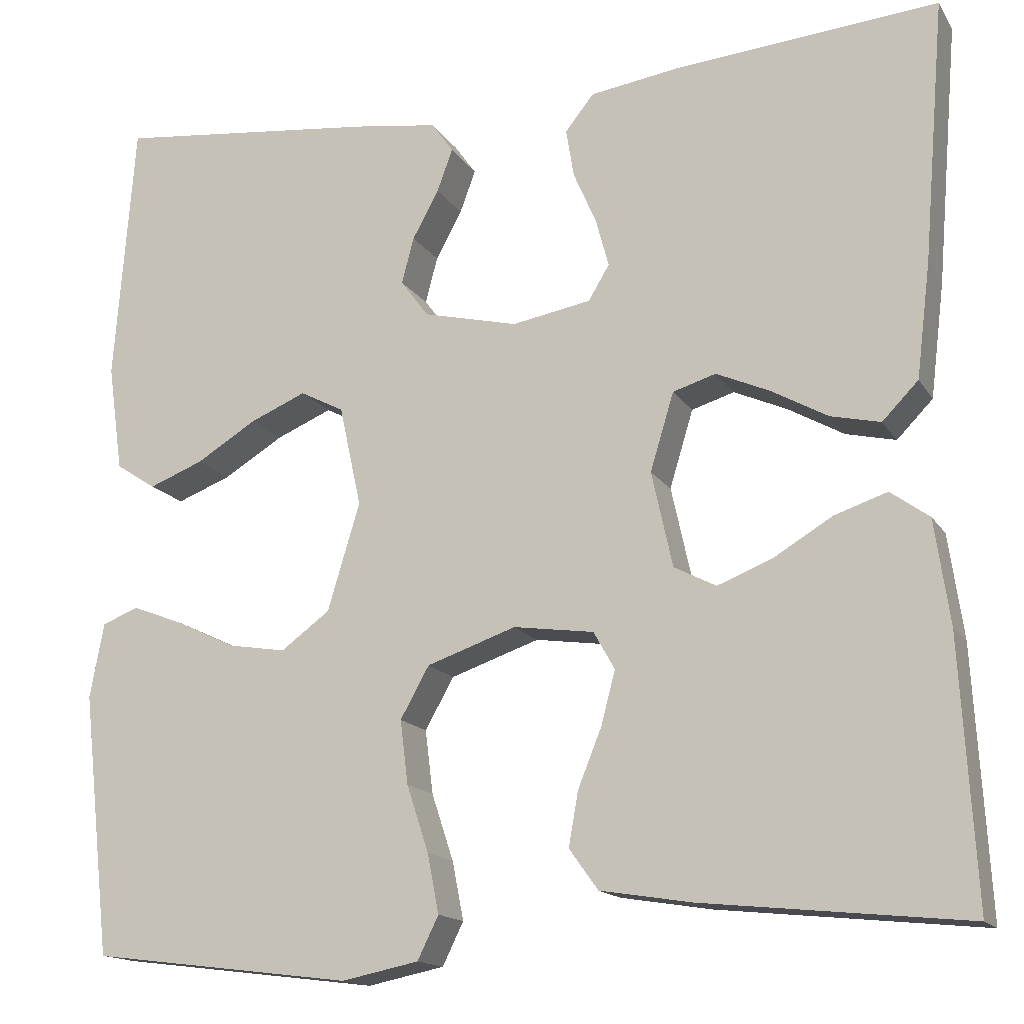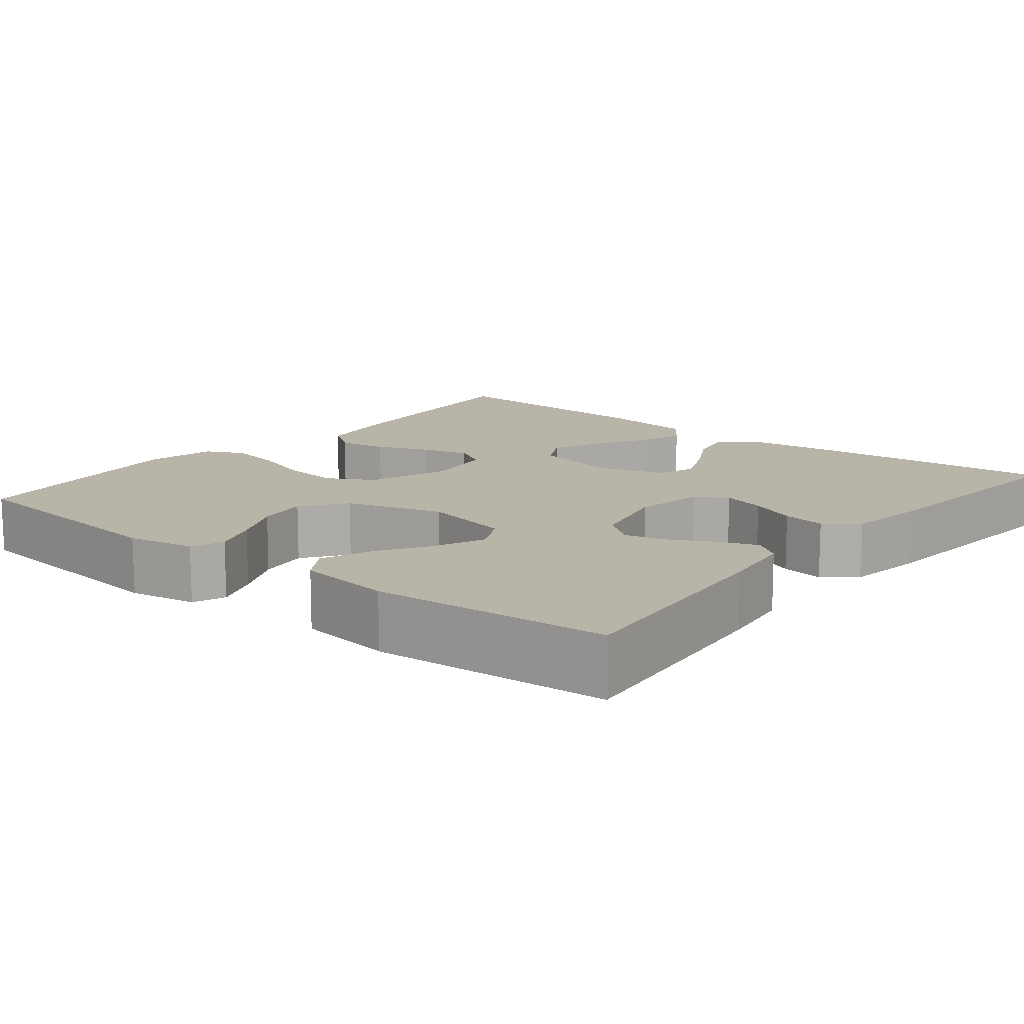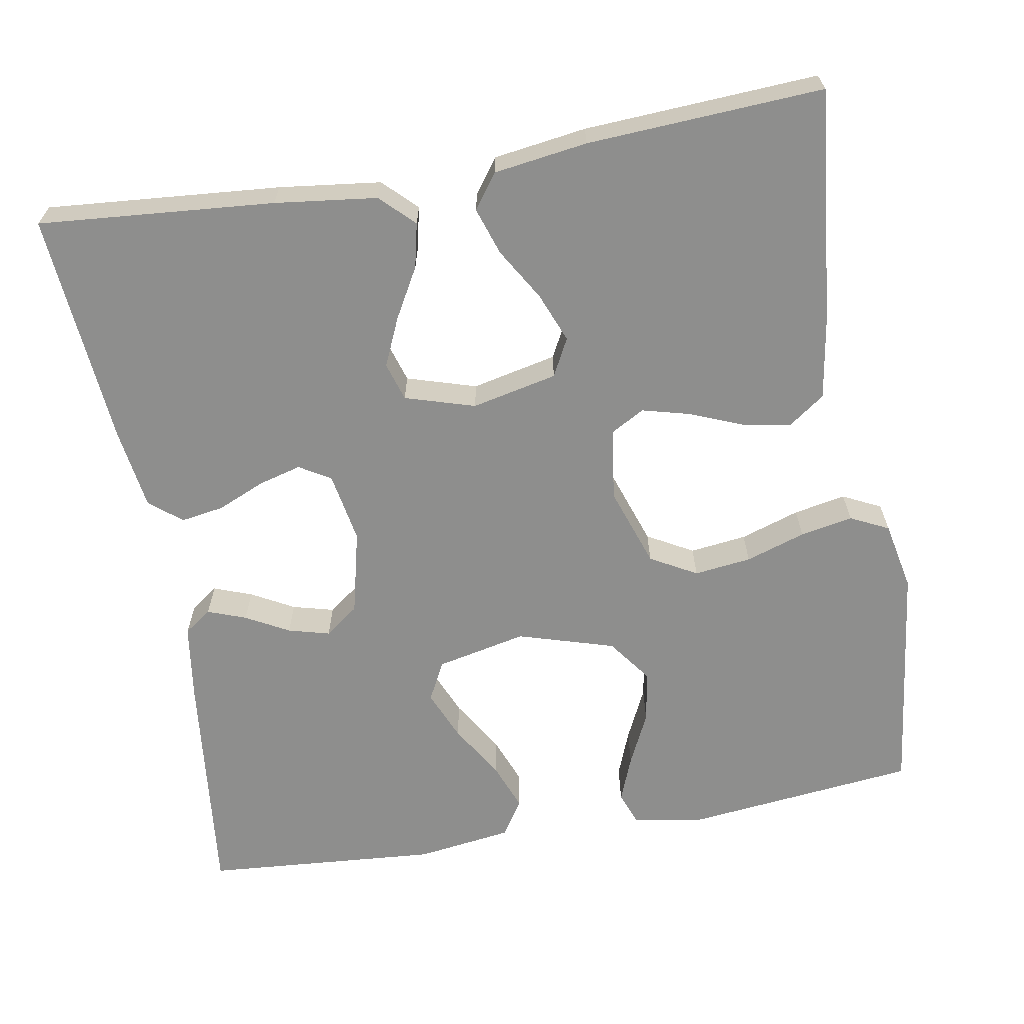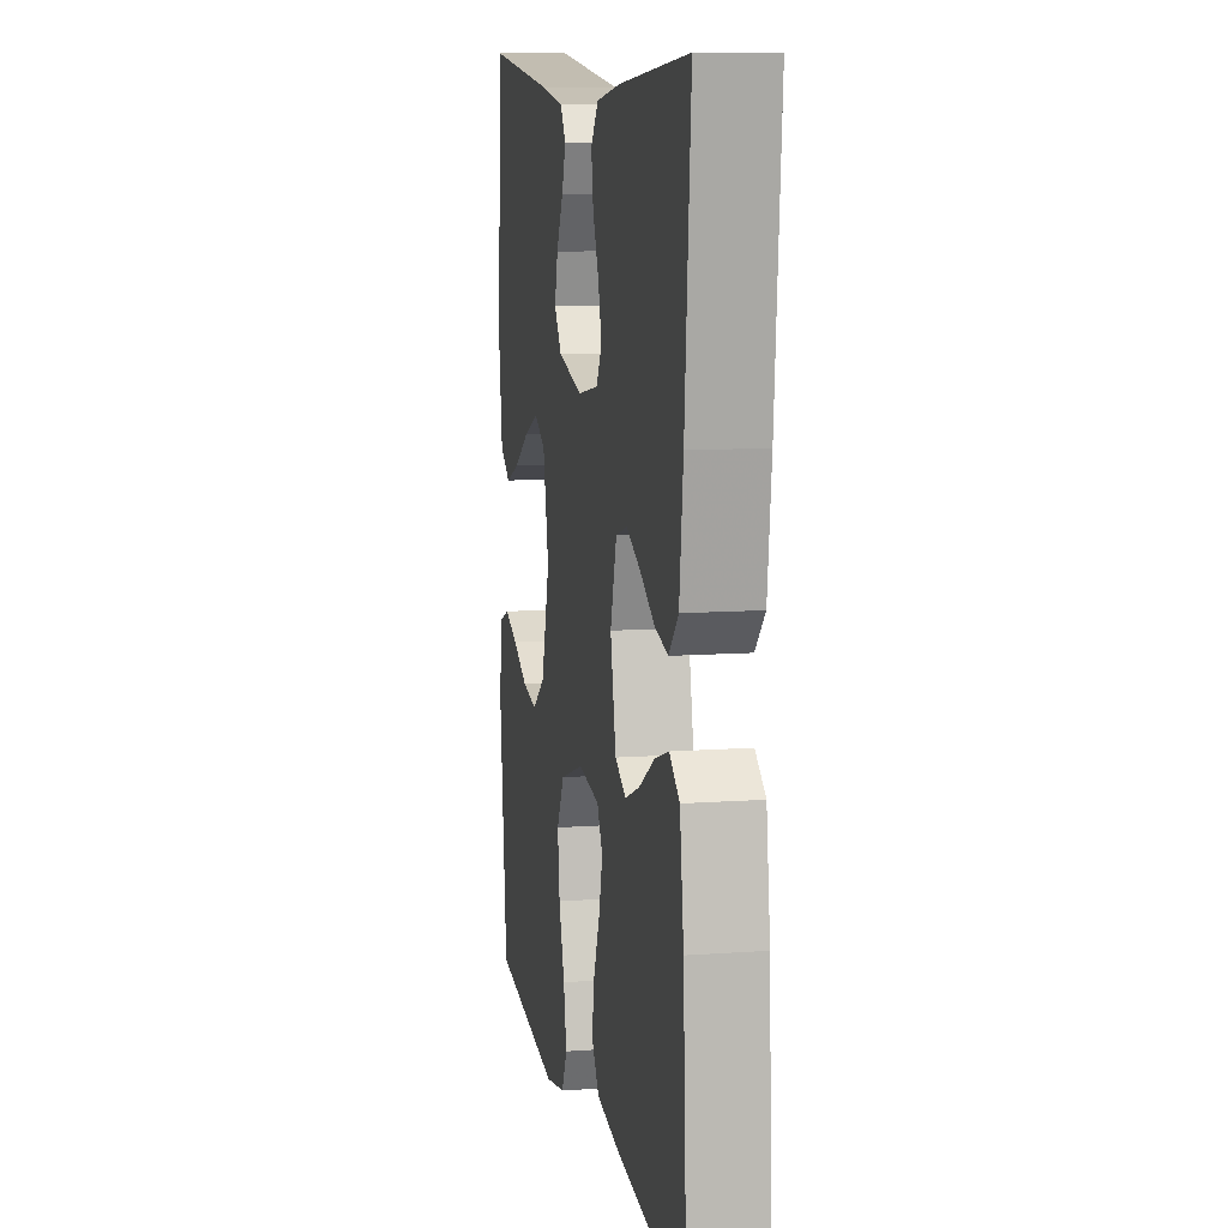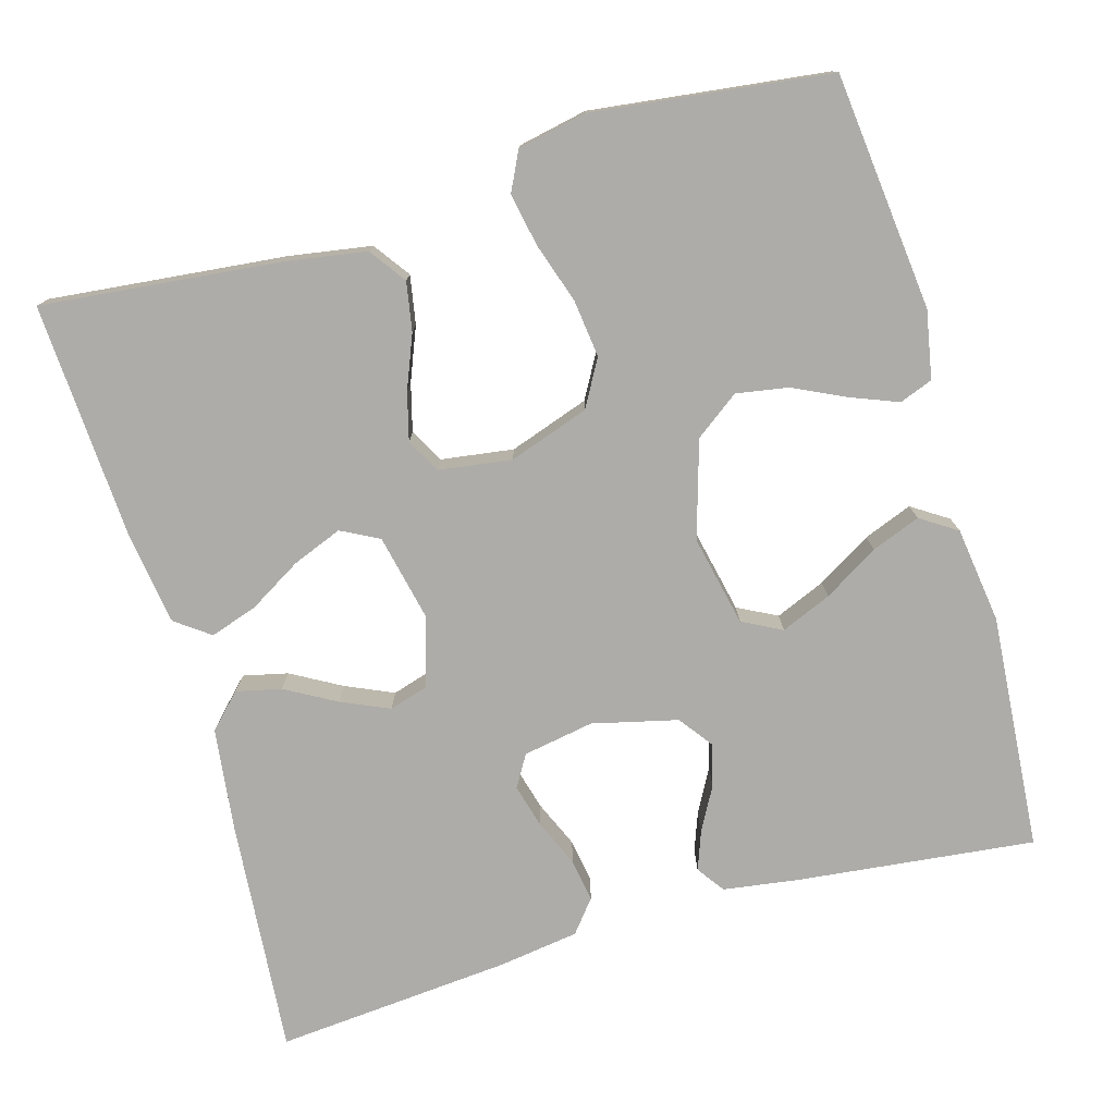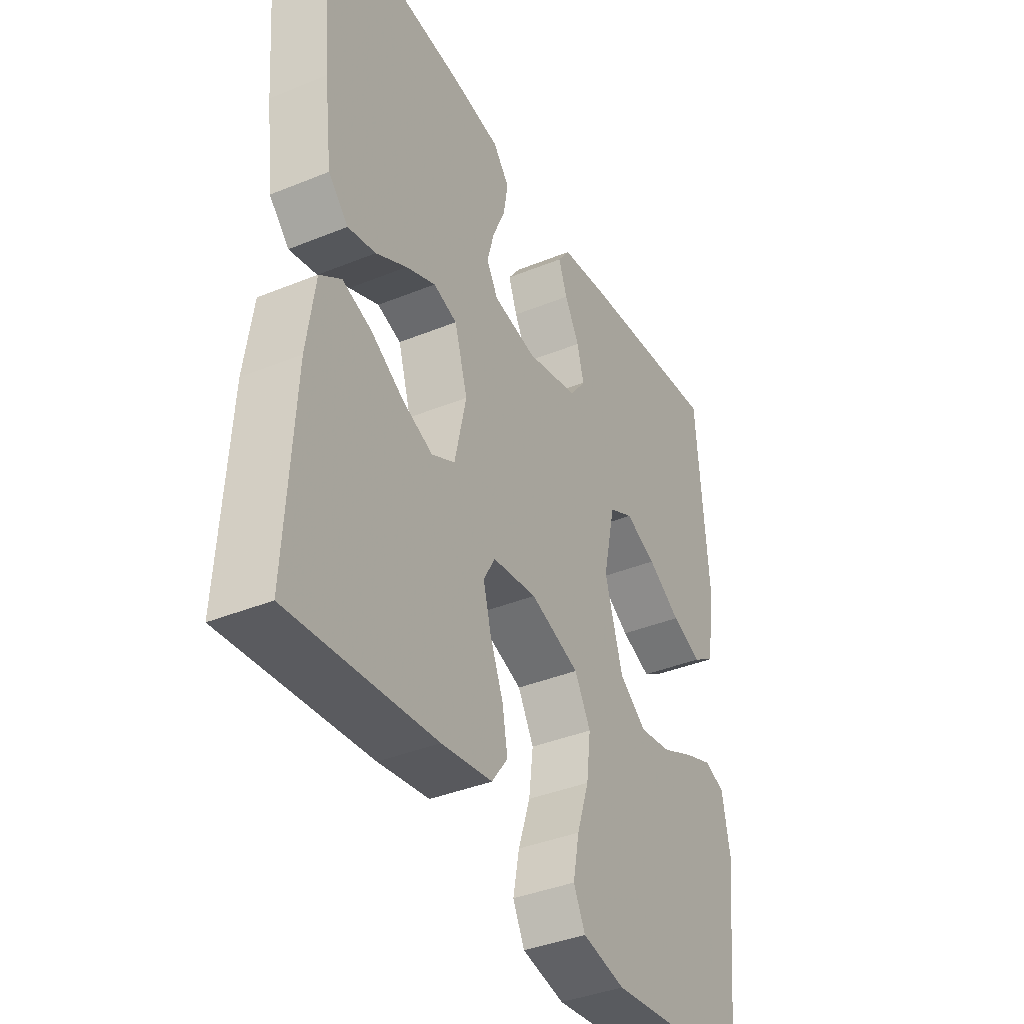
<metadata>
{"format":"obj","ext":"obj","renderer":"f3d","projection":"perspective","resolution":1024,"background":"white","views":[{"elev":-15.3,"azim":21.4,"up":"+Z"},{"elev":13.3,"azim":-51.0,"up":"+Y"},{"elev":-64.8,"azim":99.9,"up":"+Y"},{"elev":10.5,"azim":79.7,"up":"+Z"},{"elev":-76.8,"azim":-164.0,"up":"+Y"},{"elev":-38.9,"azim":117.1,"up":"+Z"}]}
</metadata>
<code>
v -0.5 0.07 0.5
v -0.2 0.07 0.467
v -0.103 0.07 0.453
v -0.078 0.07 0.418
v -0.096 0.07 0.369
v -0.126 0.07 0.314
v -0.14 0.07 0.261
v -0.108 0.07 0.218
v 0 0.07 0.192
v 0.09 0.07 0.208
v 0.114 0.07 0.248
v 0.099 0.07 0.303
v 0.073 0.07 0.363
v 0.064 0.07 0.418
v 0.097 0.07 0.459
v 0.2 0.07 0.474
v 0.5 0.07 0.5
v 0.475 0.07 0.2
v 0.459 0.07 0.07
v 0.418 0.07 0.028
v 0.361 0.07 0.041
v 0.297 0.07 0.077
v 0.236 0.07 0.104
v 0.187 0.07 0.089
v 0.16 0.07 0
v 0.184 0.07 -0.109
v 0.232 0.07 -0.134
v 0.295 0.07 -0.109
v 0.362 0.07 -0.069
v 0.422 0.07 -0.049
v 0.466 0.07 -0.081
v 0.483 0.07 -0.2
v 0.5 0.07 -0.5
v 0.2 0.07 -0.469
v 0.095 0.07 -0.452
v 0.062 0.07 -0.406
v 0.073 0.07 -0.344
v 0.1 0.07 -0.277
v 0.116 0.07 -0.216
v 0.092 0.07 -0.173
v 0 0.07 -0.16
v -0.102 0.07 -0.195
v -0.135 0.07 -0.254
v -0.126 0.07 -0.327
v -0.101 0.07 -0.403
v -0.088 0.07 -0.47
v -0.112 0.07 -0.519
v -0.2 0.07 -0.537
v -0.5 0.07 -0.5
v -0.533 0.07 -0.2
v -0.517 0.07 -0.114
v -0.475 0.07 -0.098
v -0.416 0.07 -0.121
v -0.349 0.07 -0.153
v -0.283 0.07 -0.164
v -0.227 0.07 -0.123
v -0.19 0.07 0
v -0.215 0.07 0.115
v -0.265 0.07 0.141
v -0.329 0.07 0.114
v -0.398 0.07 0.072
v -0.46 0.07 0.048
v -0.506 0.07 0.078
v -0.523 0.07 0.2
v -0.5 0 0.5
v -0.2 0 0.467
v -0.103 0 0.453
v -0.078 0 0.418
v -0.096 0 0.369
v -0.126 0 0.314
v -0.14 0 0.261
v -0.108 0 0.218
v 0 0 0.192
v 0.09 0 0.208
v 0.114 0 0.248
v 0.099 0 0.303
v 0.073 0 0.363
v 0.064 0 0.418
v 0.097 0 0.459
v 0.2 0 0.474
v 0.5 0 0.5
v 0.475 0 0.2
v 0.459 0 0.07
v 0.418 0 0.028
v 0.361 0 0.041
v 0.297 0 0.077
v 0.236 0 0.104
v 0.187 0 0.089
v 0.16 0 0
v 0.184 0 -0.109
v 0.232 0 -0.134
v 0.295 0 -0.109
v 0.362 0 -0.069
v 0.422 0 -0.049
v 0.466 0 -0.081
v 0.483 0 -0.2
v 0.5 0 -0.5
v 0.2 0 -0.469
v 0.095 0 -0.452
v 0.062 0 -0.406
v 0.073 0 -0.344
v 0.1 0 -0.277
v 0.116 0 -0.216
v 0.092 0 -0.173
v 0 0 -0.16
v -0.102 0 -0.195
v -0.135 0 -0.254
v -0.126 0 -0.327
v -0.101 0 -0.403
v -0.088 0 -0.47
v -0.112 0 -0.519
v -0.2 0 -0.537
v -0.5 0 -0.5
v -0.533 0 -0.2
v -0.517 0 -0.114
v -0.475 0 -0.098
v -0.416 0 -0.121
v -0.349 0 -0.153
v -0.283 0 -0.164
v -0.227 0 -0.123
v -0.19 0 0
v -0.215 0 0.115
v -0.265 0 0.141
v -0.329 0 0.114
v -0.398 0 0.072
v -0.46 0 0.048
v -0.506 0 0.078
v -0.523 0 0.2
f 4 5 6
f 3 4 6
f 2 3 6
f 1 2 6
f 64 1 6
f 63 64 6
f 62 63 6
f 61 62 6
f 60 61 6
f 59 60 6 7
f 58 59 7 8
f 57 58 8 9
f 56 57 9 10
f 52 53 54
f 51 52 54
f 50 51 54
f 49 50 54
f 48 49 54
f 47 48 54
f 46 47 54
f 45 46 54
f 44 45 54
f 43 44 54 55
f 42 43 55 56
f 36 37 38
f 35 36 38
f 34 35 38
f 33 34 38
f 32 33 38
f 31 32 38
f 30 31 38
f 29 30 38
f 28 29 38
f 27 28 38 39
f 26 27 39 40
f 20 21 22
f 19 20 22
f 18 19 22
f 17 18 22
f 16 17 22
f 15 16 22
f 14 15 22
f 13 14 22
f 12 13 22
f 11 12 22 23
f 10 11 23 24
f 10 24 25
f 56 10 25
f 42 56 25
f 41 42 25
f 25 26 40 41
f 70 69 68
f 70 68 67
f 70 67 66
f 70 66 65
f 70 65 128
f 70 128 127
f 70 127 126
f 70 126 125
f 70 125 124
f 71 70 124 123
f 72 71 123 122
f 73 72 122 121
f 74 73 121 120
f 118 117 116
f 118 116 115
f 118 115 114
f 118 114 113
f 118 113 112
f 118 112 111
f 118 111 110
f 118 110 109
f 118 109 108
f 119 118 108 107
f 120 119 107 106
f 102 101 100
f 102 100 99
f 102 99 98
f 102 98 97
f 102 97 96
f 102 96 95
f 102 95 94
f 102 94 93
f 102 93 92
f 103 102 92 91
f 104 103 91 90
f 86 85 84
f 86 84 83
f 86 83 82
f 86 82 81
f 86 81 80
f 86 80 79
f 86 79 78
f 86 78 77
f 86 77 76
f 87 86 76 75
f 88 87 75 74
f 89 88 74
f 89 74 120
f 89 120 106
f 89 106 105
f 105 104 90 89
f 1 65 66 2
f 2 66 67 3
f 3 67 68 4
f 4 68 69 5
f 5 69 70 6
f 6 70 71 7
f 7 71 72 8
f 8 72 73 9
f 9 73 74 10
f 10 74 75 11
f 11 75 76 12
f 12 76 77 13
f 13 77 78 14
f 14 78 79 15
f 15 79 80 16
f 16 80 81 17
f 17 81 82 18
f 18 82 83 19
f 19 83 84 20
f 20 84 85 21
f 21 85 86 22
f 22 86 87 23
f 23 87 88 24
f 24 88 89 25
f 25 89 90 26
f 26 90 91 27
f 27 91 92 28
f 28 92 93 29
f 29 93 94 30
f 30 94 95 31
f 31 95 96 32
f 32 96 97 33
f 33 97 98 34
f 34 98 99 35
f 35 99 100 36
f 36 100 101 37
f 37 101 102 38
f 38 102 103 39
f 39 103 104 40
f 40 104 105 41
f 41 105 106 42
f 42 106 107 43
f 43 107 108 44
f 44 108 109 45
f 45 109 110 46
f 46 110 111 47
f 47 111 112 48
f 48 112 113 49
f 49 113 114 50
f 50 114 115 51
f 51 115 116 52
f 52 116 117 53
f 53 117 118 54
f 54 118 119 55
f 55 119 120 56
f 56 120 121 57
f 57 121 122 58
f 58 122 123 59
f 59 123 124 60
f 60 124 125 61
f 61 125 126 62
f 62 126 127 63
f 63 127 128 64
f 64 128 65 1

</code>
